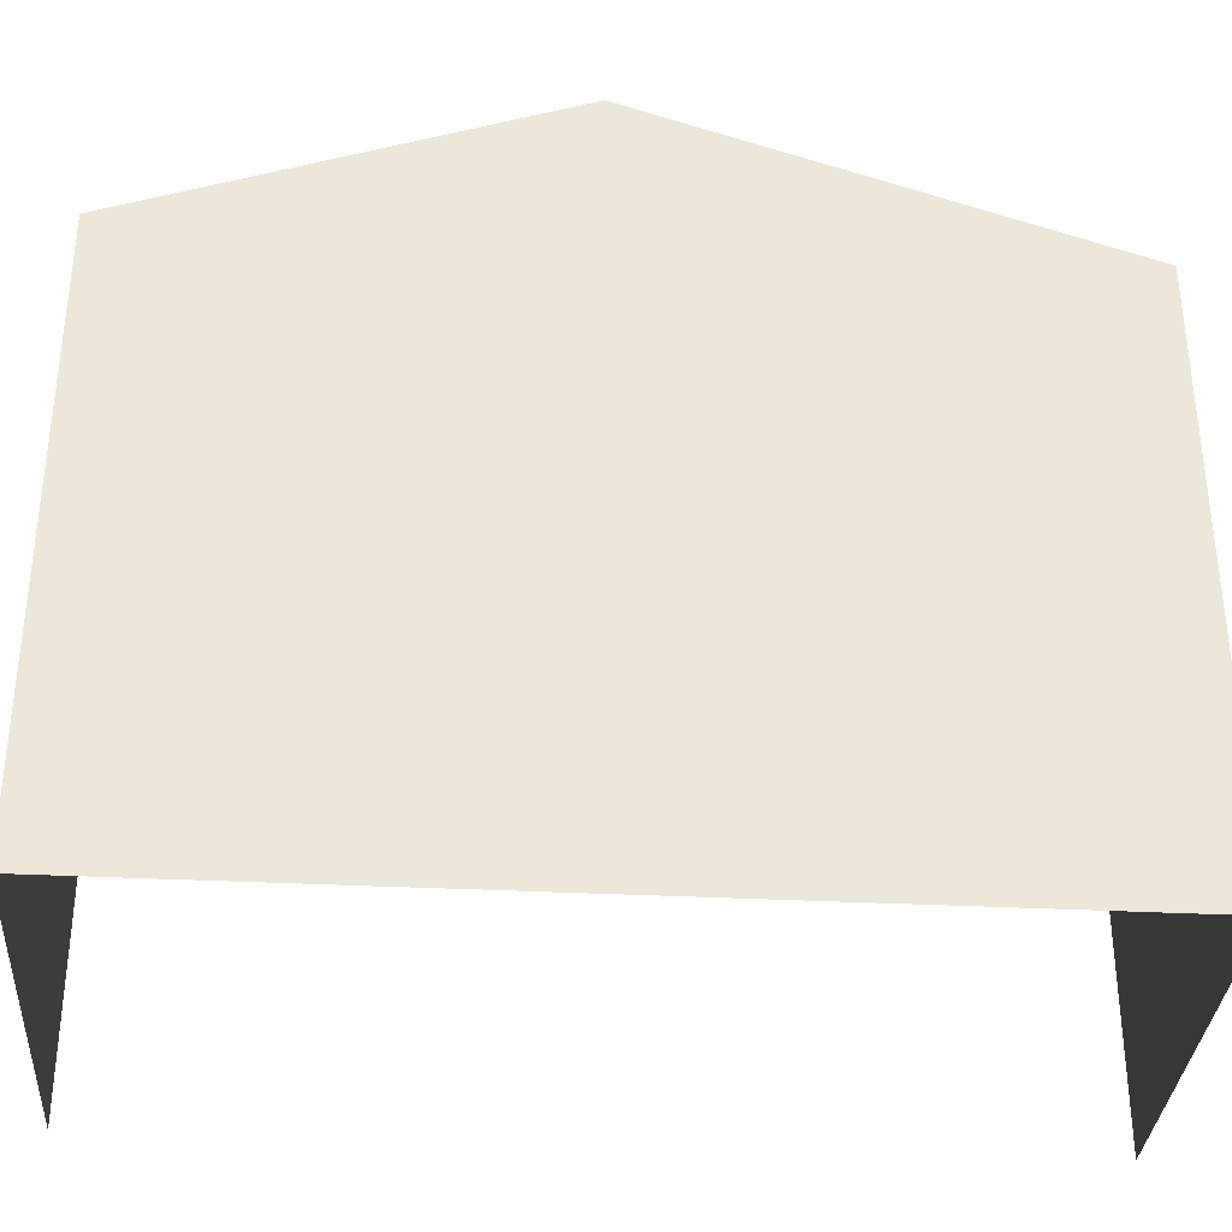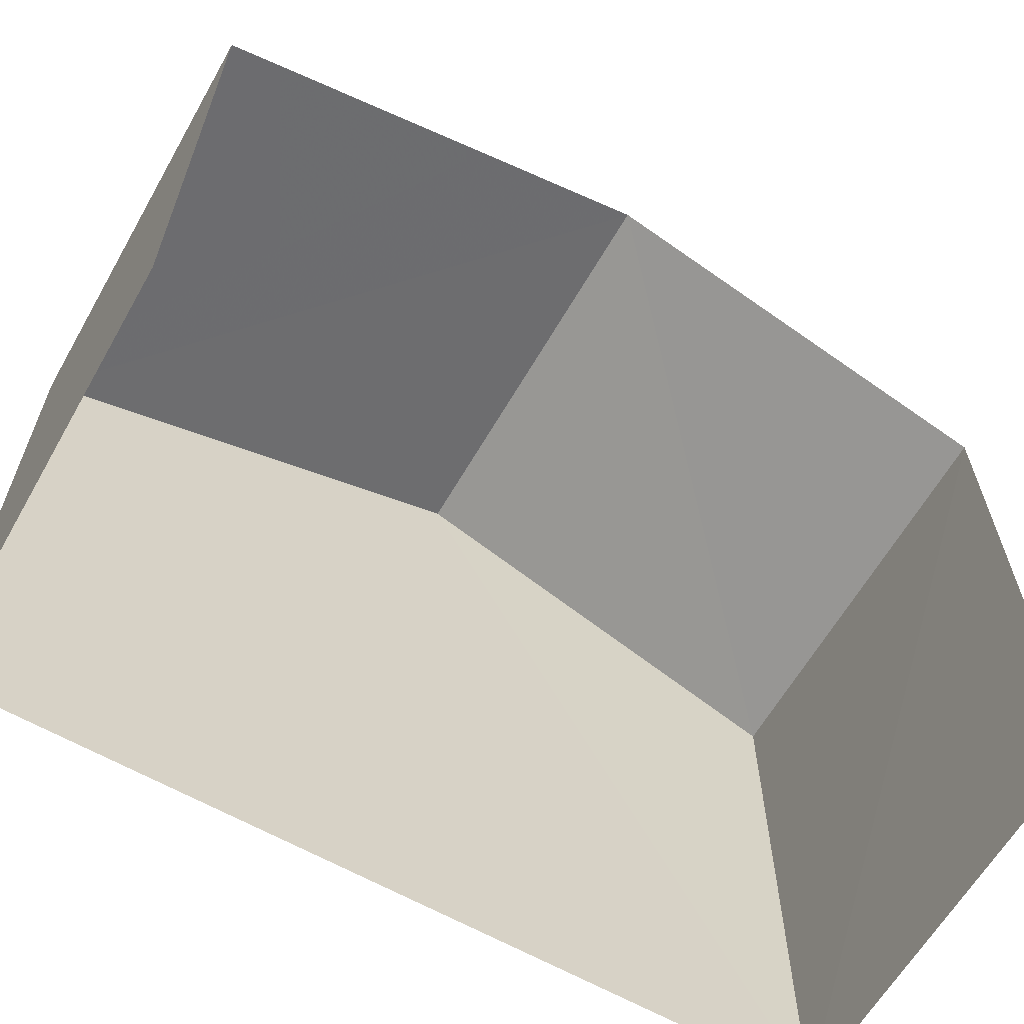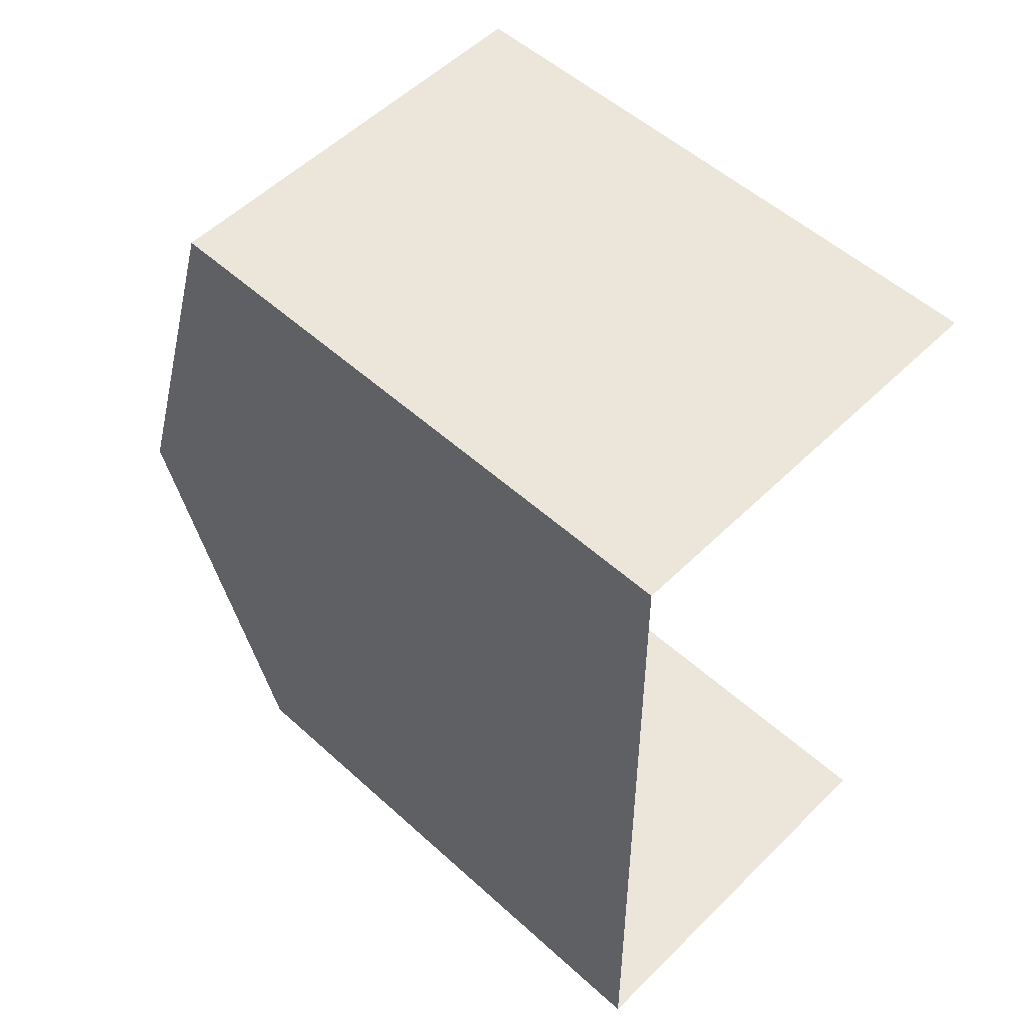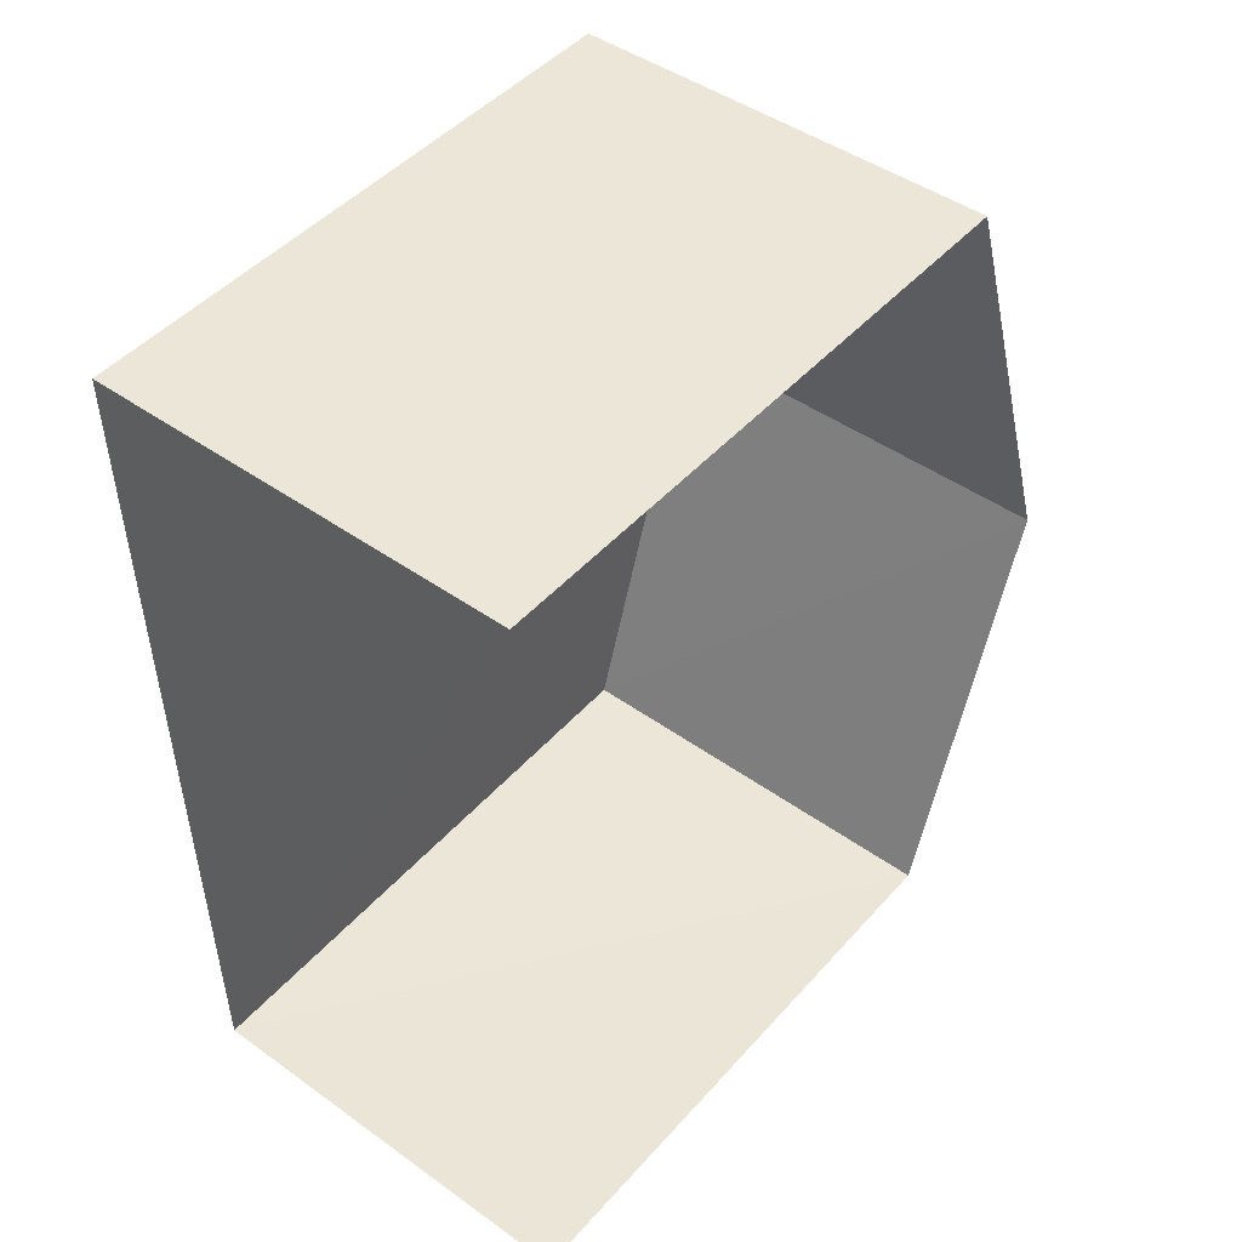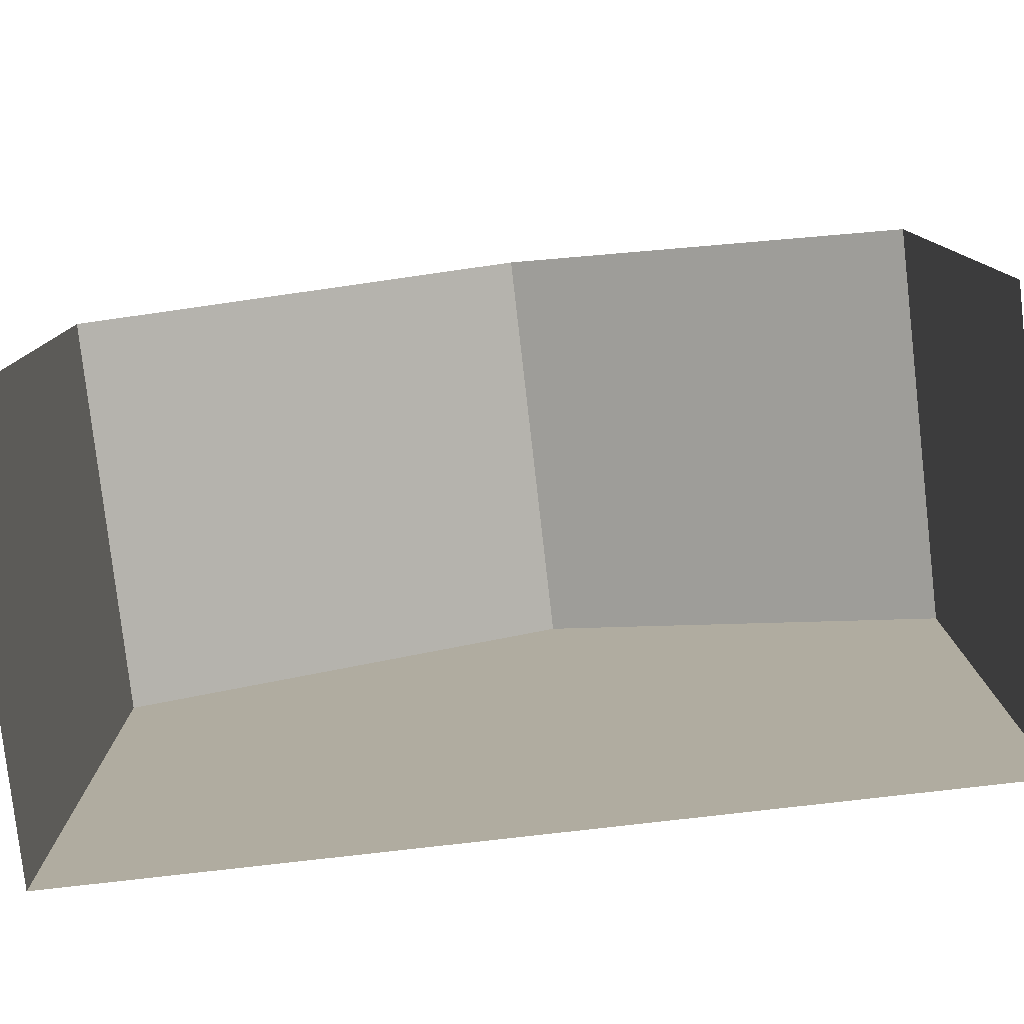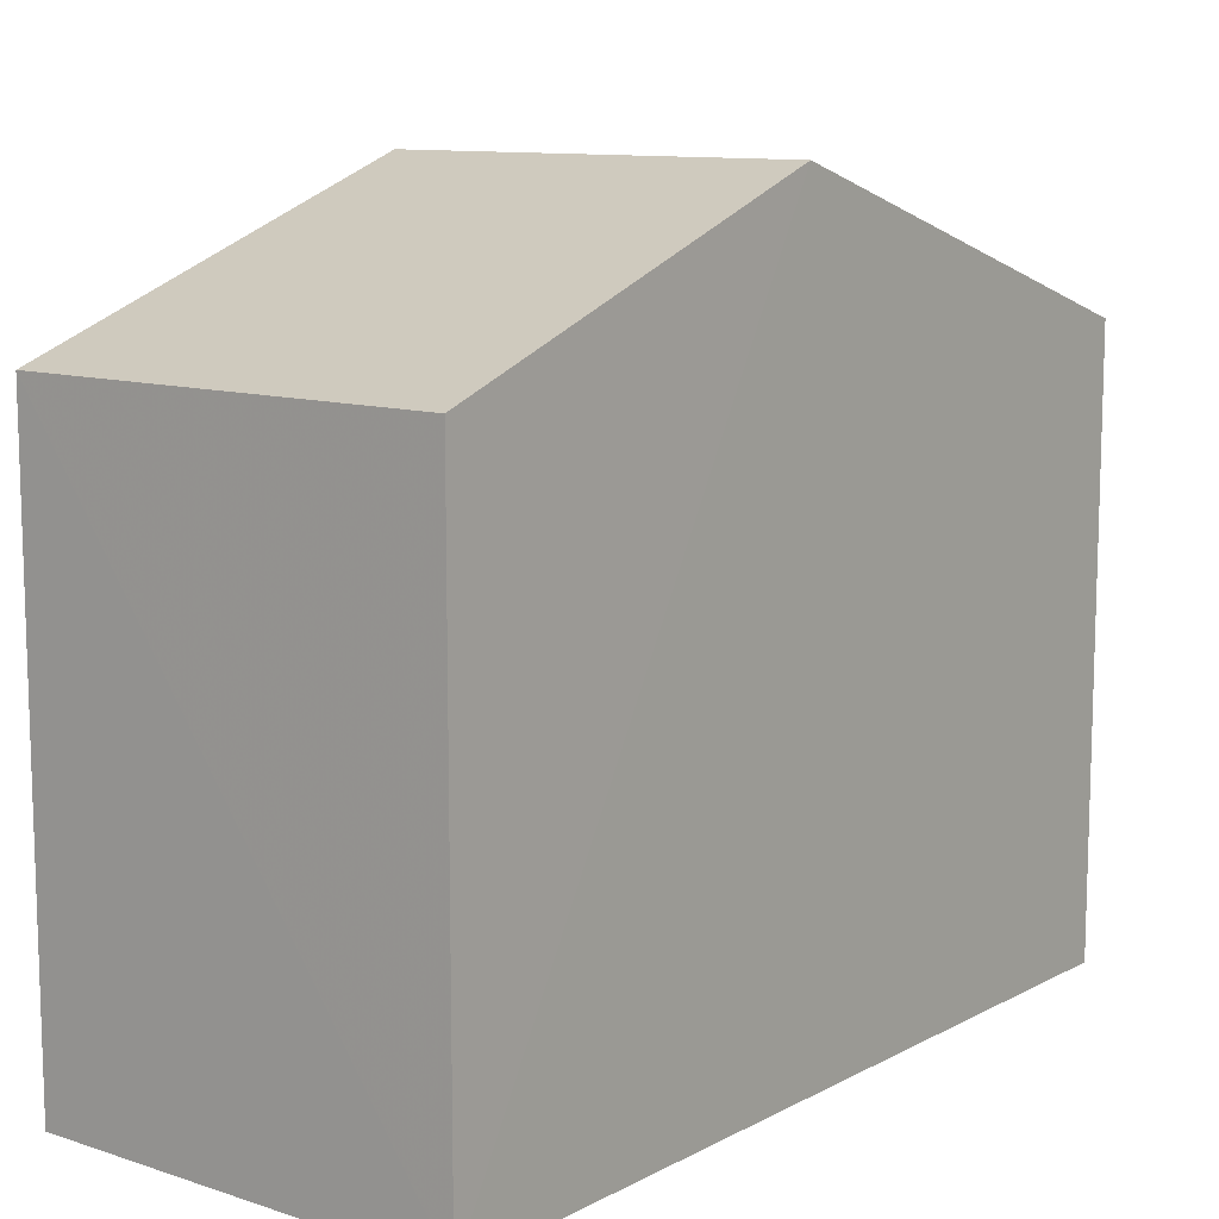
<metadata>
{"format":"obj","ext":"obj","renderer":"f3d","projection":"perspective","resolution":1024,"background":"white","views":[{"elev":-34.0,"azim":85.3,"up":"+Z"},{"elev":-62.8,"azim":-120.6,"up":"+Z"},{"elev":53.4,"azim":133.9,"up":"+Y"},{"elev":47.1,"azim":-140.8,"up":"+Y"},{"elev":-79.5,"azim":-84.2,"up":"+Z"},{"elev":10.9,"azim":37.6,"up":"+Z"}]}
</metadata>
<code>
v -3.735e+05 -1.053e+05 21.89
v -3.735e+05 -1.053e+05 21.88
v -3.735e+05 -1.053e+05 21.89
v -3.735e+05 -1.053e+05 21.89
v -3.735e+05 -1.053e+05 31.25
v -3.735e+05 -1.053e+05 29.35
v -3.735e+05 -1.053e+05 31.25
v -3.735e+05 -1.053e+05 29.35
v -3.735e+05 -1.053e+05 29.35
v -3.735e+05 -1.053e+05 29.35
f 1 2 3
f 1 4 2
f 10 4 5
f 4 1 5
f 1 8 5
f 5 6 7
f 5 8 6
f 9 10 5
f 7 9 5
f 10 2 4
f 10 9 2
f 6 3 7
f 3 2 7
f 2 9 7
f 8 1 3
f 6 8 3

</code>
